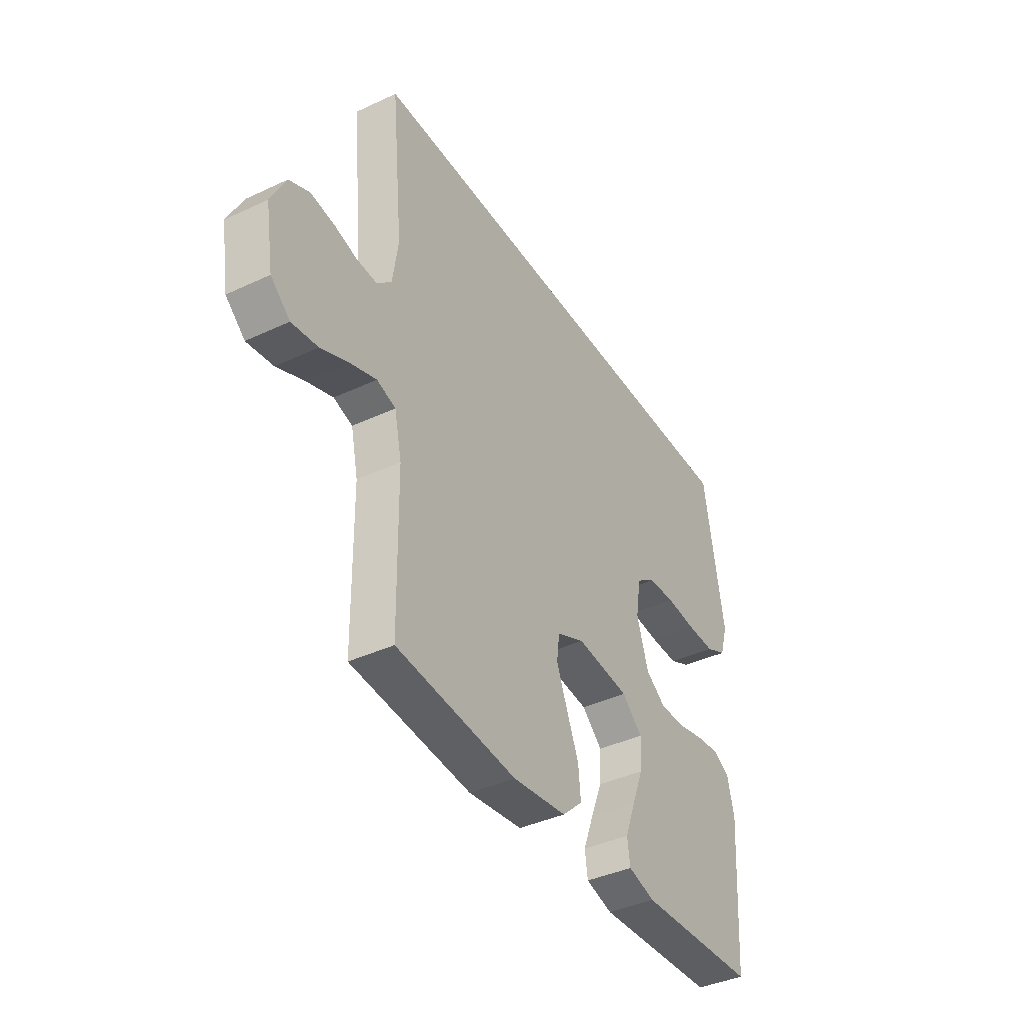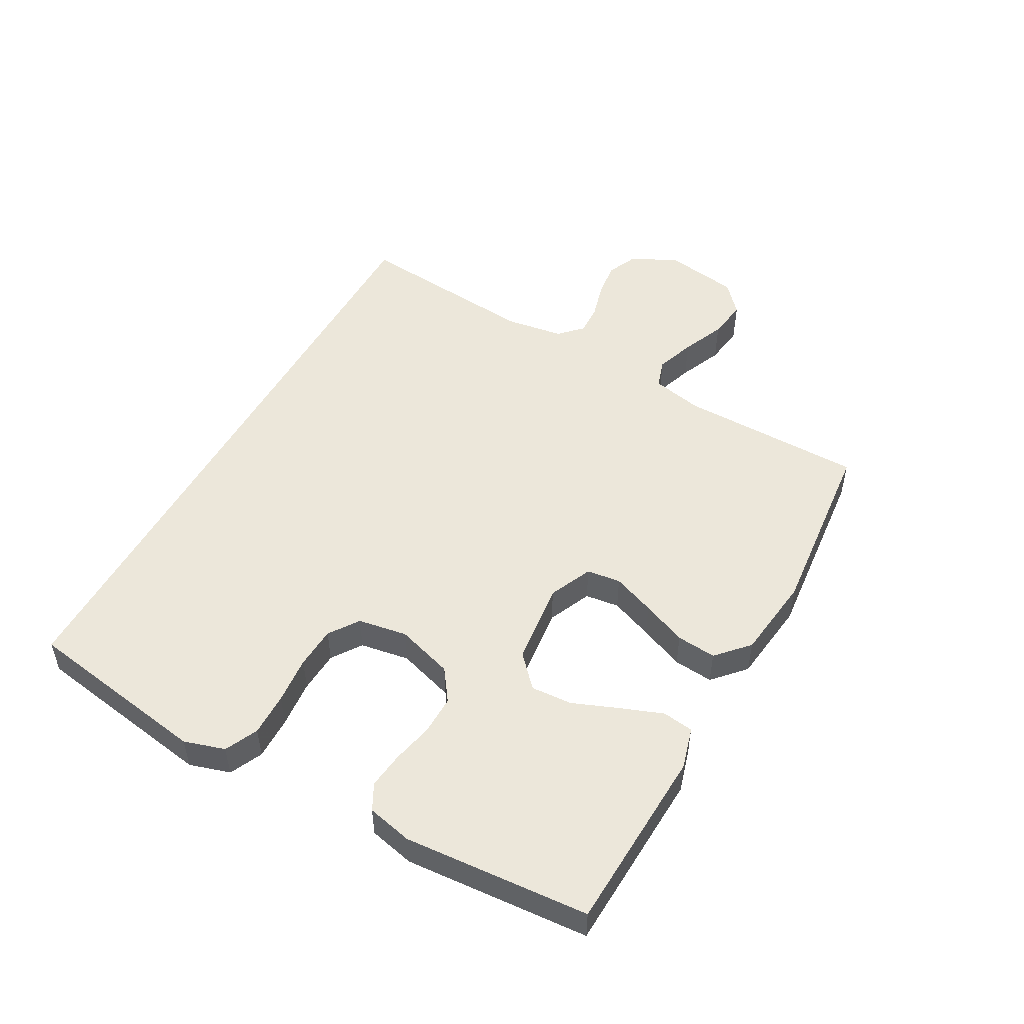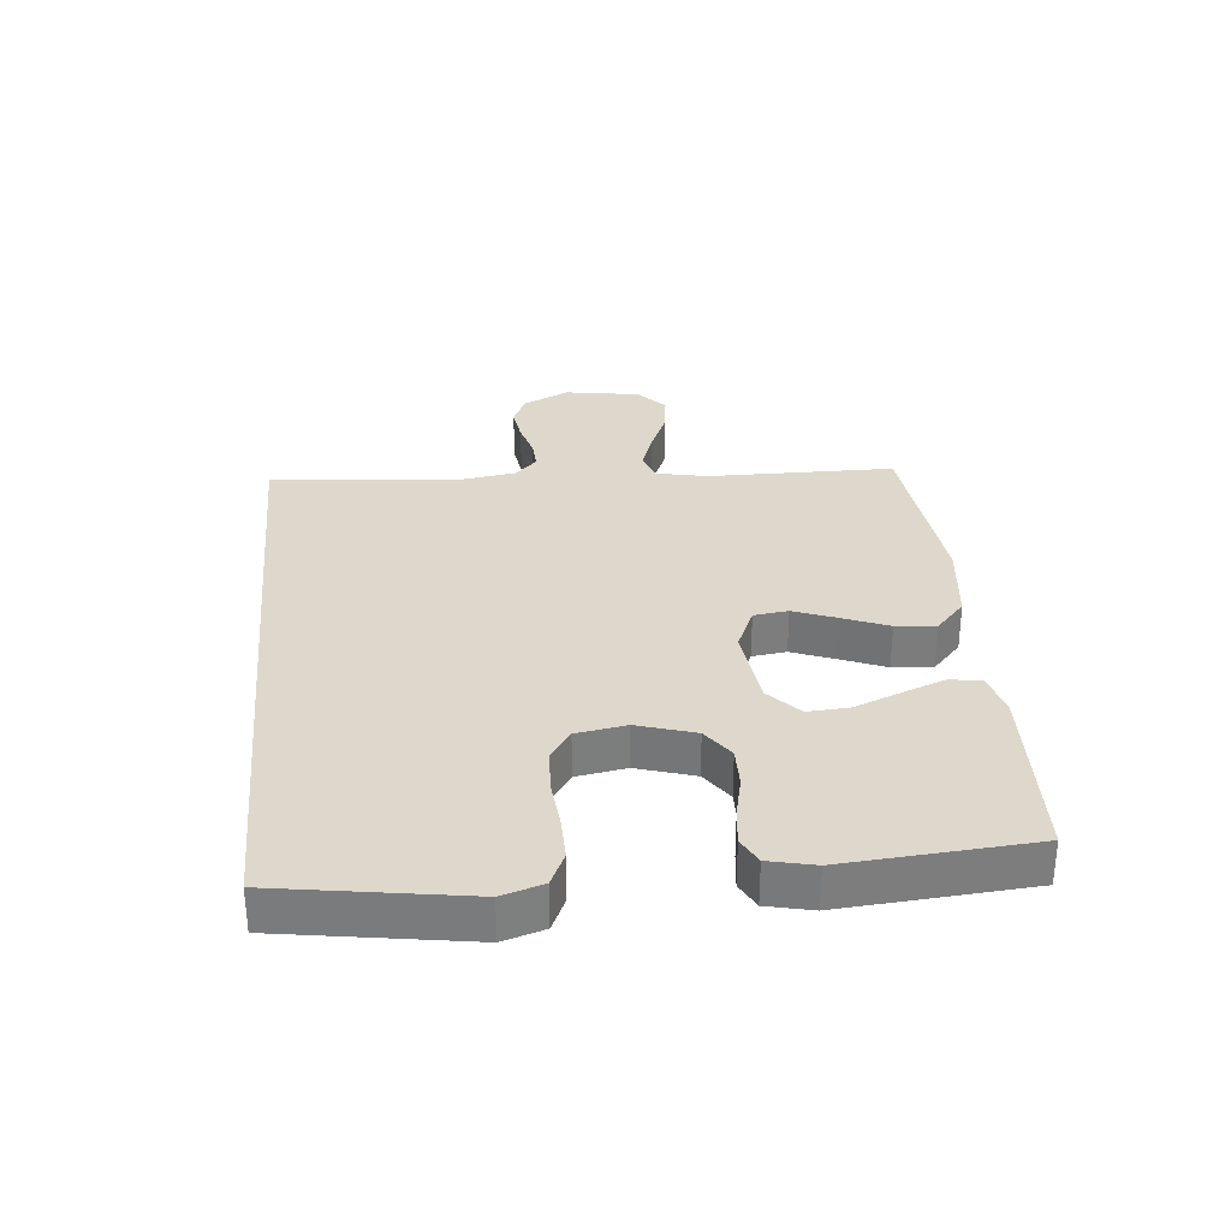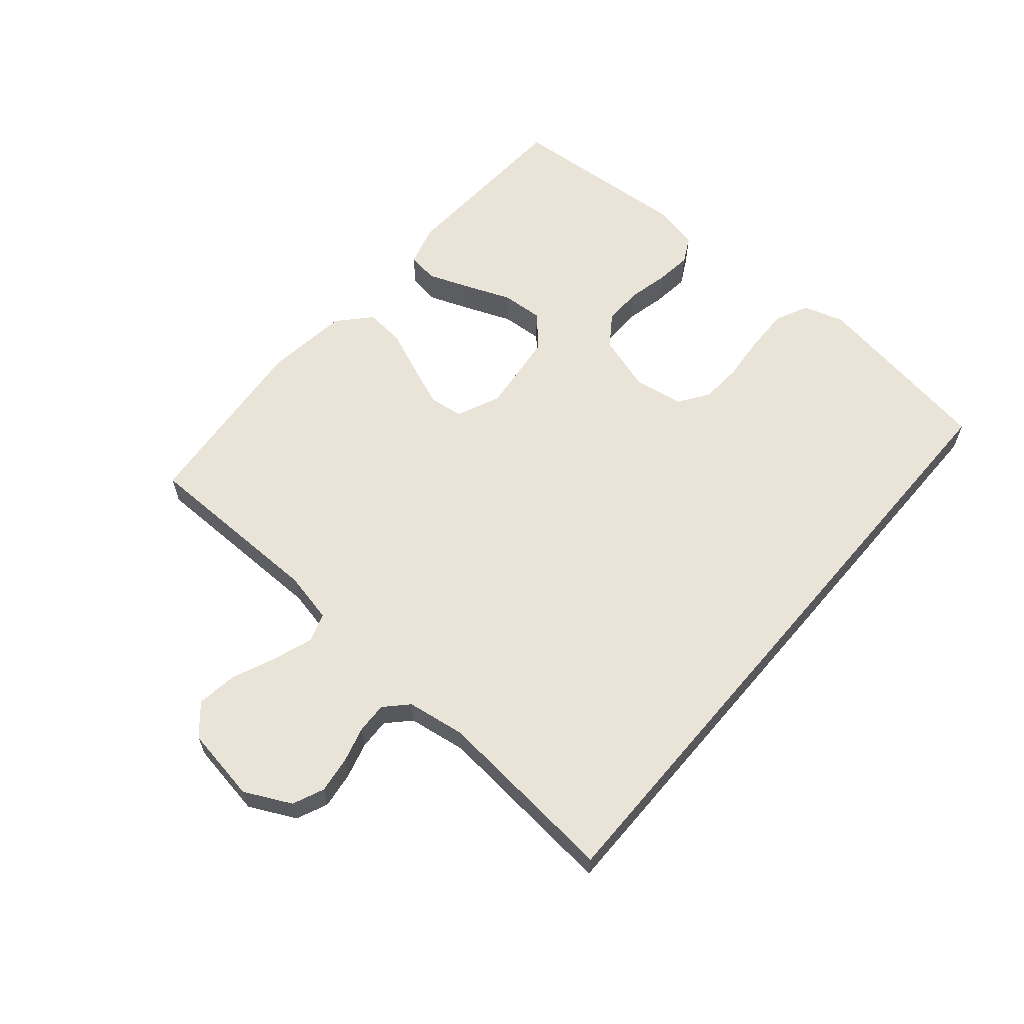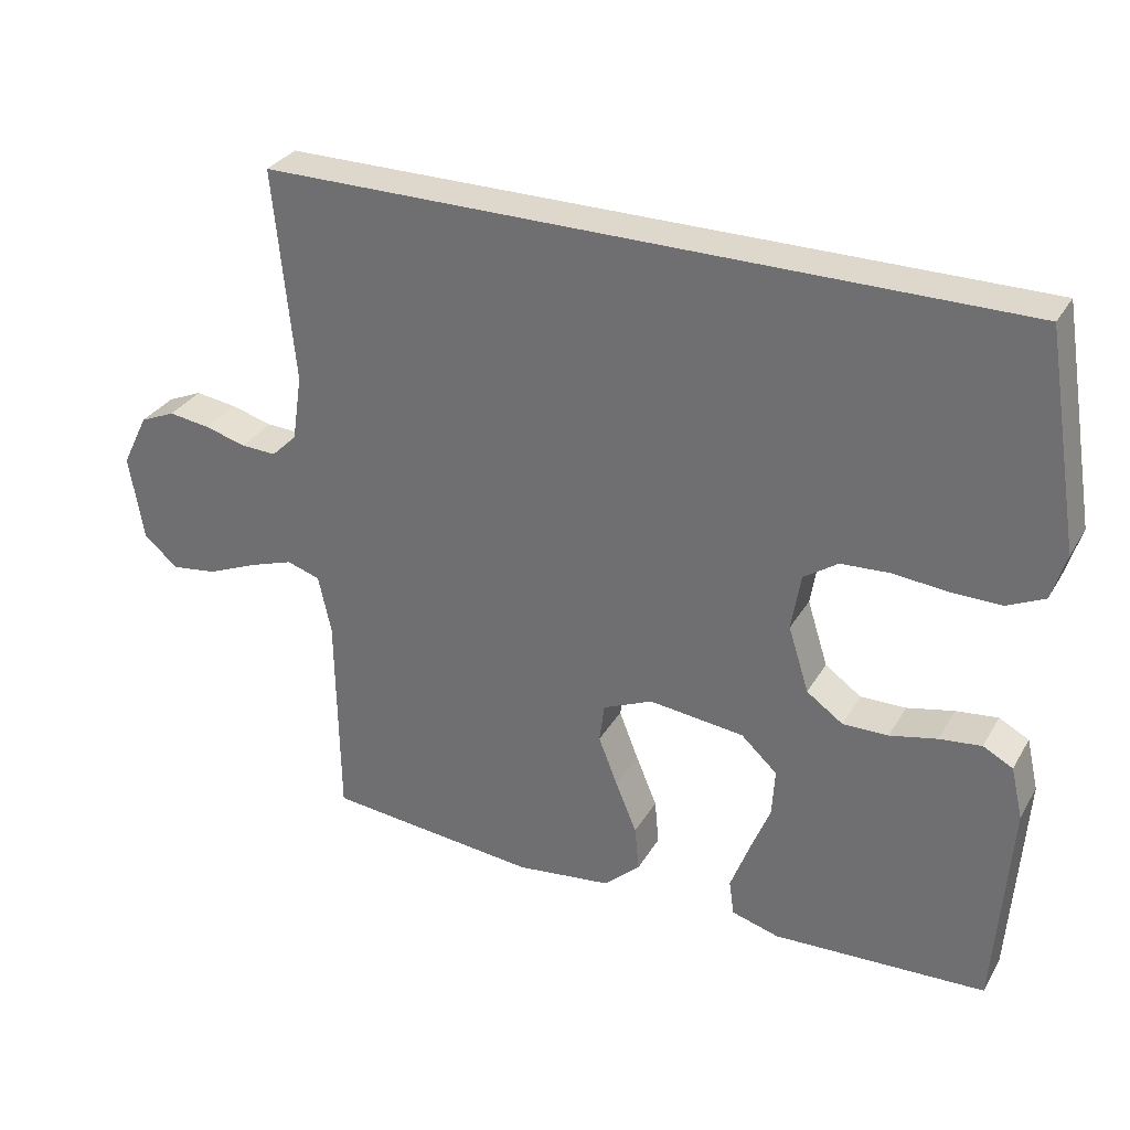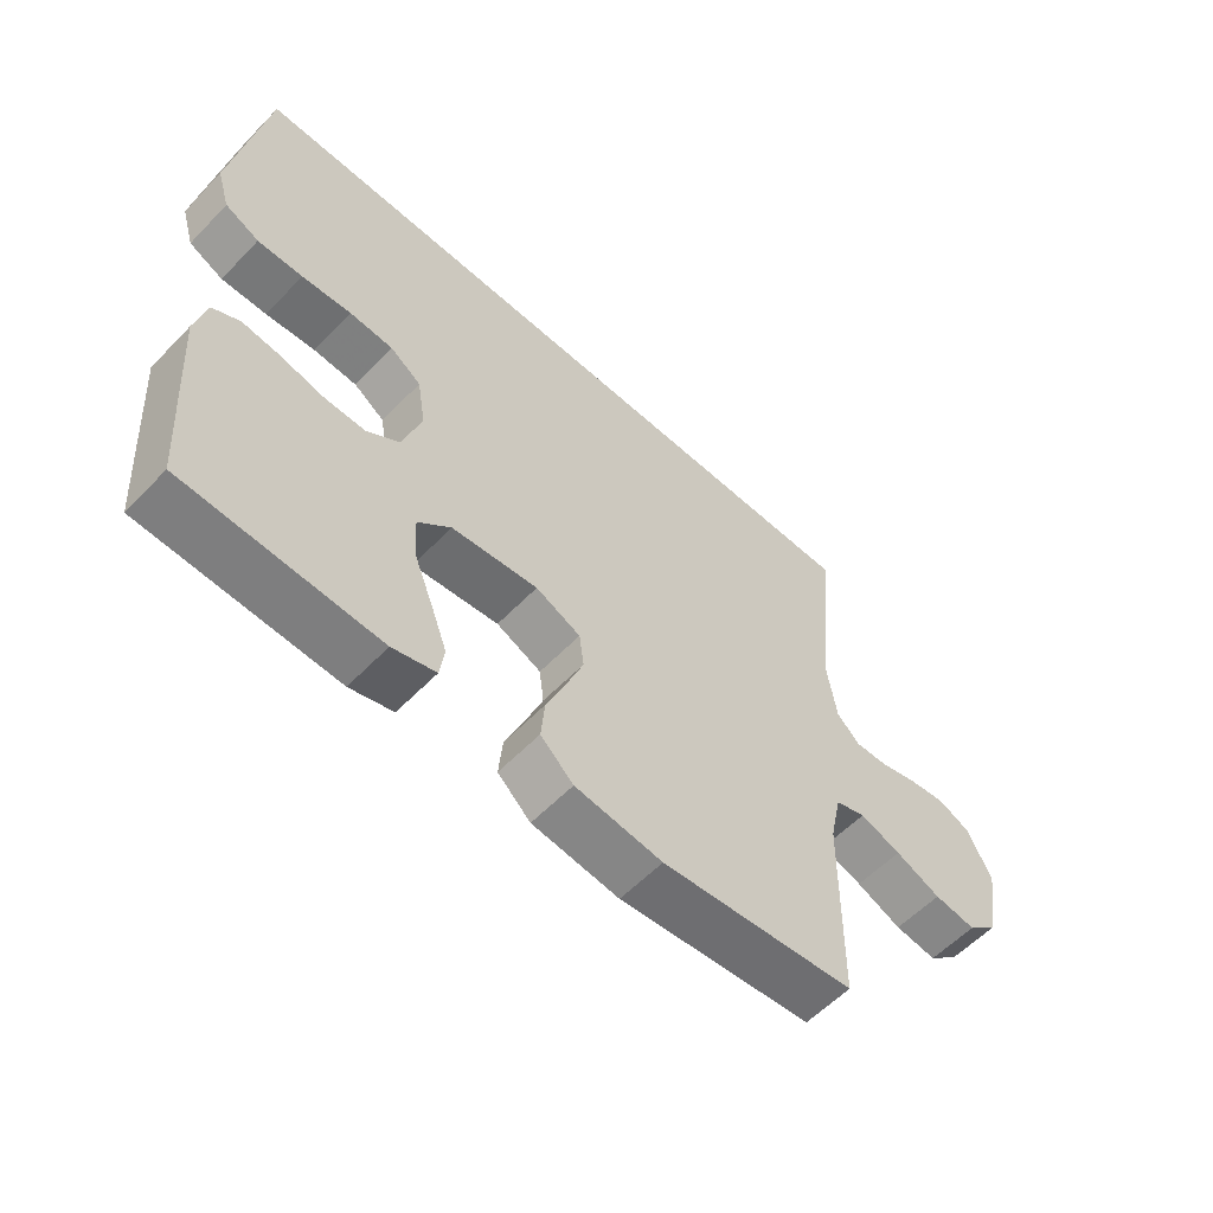
<metadata>
{"format":"obj","ext":"obj","renderer":"f3d","projection":"perspective","resolution":1024,"background":"white","views":[{"elev":-39.8,"azim":-59.9,"up":"+Z"},{"elev":50.6,"azim":118.9,"up":"+Y"},{"elev":31.2,"azim":84.2,"up":"+Y"},{"elev":61.2,"azim":-49.7,"up":"+Y"},{"elev":31.4,"azim":25.7,"up":"+Z"},{"elev":-57.9,"azim":136.7,"up":"+Z"}]}
</metadata>
<code>
v 0.5 0.07 -0.5
v 0.2 0.07 -0.514
v 0.133 0.07 -0.495
v 0.126 0.07 -0.445
v 0.152 0.07 -0.376
v 0.181 0.07 -0.303
v 0.185 0.07 -0.236
v 0.134 0.07 -0.189
v 0 0.07 -0.174
v -0.07 0.07 -0.205
v -0.077 0.07 -0.26
v -0.05 0.07 -0.329
v -0.02 0.07 -0.401
v -0.014 0.07 -0.465
v -0.065 0.07 -0.512
v -0.2 0.07 -0.529
v -0.5 0.07 -0.5
v -0.504 0.07 -0.2
v -0.522 0.07 -0.117
v -0.569 0.07 -0.102
v -0.633 0.07 -0.124
v -0.703 0.07 -0.154
v -0.768 0.07 -0.163
v -0.816 0.07 -0.121
v -0.836 0.07 0
v -0.799 0.07 0.075
v -0.749 0.07 0.097
v -0.69 0.07 0.089
v -0.632 0.07 0.073
v -0.582 0.07 0.071
v -0.546 0.07 0.106
v -0.532 0.07 0.2
v -0.561 0.07 0.5
v 0.493 0.07 0.5
v 0.542 0.07 0.2
v 0.522 0.07 0.134
v 0.469 0.07 0.109
v 0.399 0.07 0.11
v 0.322 0.07 0.117
v 0.254 0.07 0.113
v 0.206 0.07 0.08
v 0.193 0.07 0
v 0.222 0.07 -0.092
v 0.273 0.07 -0.128
v 0.337 0.07 -0.127
v 0.403 0.07 -0.112
v 0.462 0.07 -0.105
v 0.504 0.07 -0.127
v 0.521 0.07 -0.2
v 0.5 0 -0.5
v 0.2 0 -0.514
v 0.133 0 -0.495
v 0.126 0 -0.445
v 0.152 0 -0.376
v 0.181 0 -0.303
v 0.185 0 -0.236
v 0.134 0 -0.189
v 0 0 -0.174
v -0.07 0 -0.205
v -0.077 0 -0.26
v -0.05 0 -0.329
v -0.02 0 -0.401
v -0.014 0 -0.465
v -0.065 0 -0.512
v -0.2 0 -0.529
v -0.5 0 -0.5
v -0.504 0 -0.2
v -0.522 0 -0.117
v -0.569 0 -0.102
v -0.633 0 -0.124
v -0.703 0 -0.154
v -0.768 0 -0.163
v -0.816 0 -0.121
v -0.836 0 0
v -0.799 0 0.075
v -0.749 0 0.097
v -0.69 0 0.089
v -0.632 0 0.073
v -0.582 0 0.071
v -0.546 0 0.106
v -0.532 0 0.2
v -0.561 0 0.5
v 0.493 0 0.5
v 0.542 0 0.2
v 0.522 0 0.134
v 0.469 0 0.109
v 0.399 0 0.11
v 0.322 0 0.117
v 0.254 0 0.113
v 0.206 0 0.08
v 0.193 0 0
v 0.222 0 -0.092
v 0.273 0 -0.128
v 0.337 0 -0.127
v 0.403 0 -0.112
v 0.462 0 -0.105
v 0.504 0 -0.127
v 0.521 0 -0.2
f 45 46 47 48
f 44 45 48 49
f 36 37 38 39
f 36 39 40
f 35 36 40
f 32 33 34 35
f 31 32 35 40
f 30 31 40 41
f 26 27 28 29
f 26 29 30
f 25 26 30
f 21 22 23 24
f 20 21 24 25
f 19 20 25 30
f 15 16 17 18
f 15 18 19
f 12 13 14 15
f 11 12 15 19
f 10 11 19 30
f 3 4 5 6
f 1 2 3 6
f 44 49 1 6
f 43 44 6 7
f 42 43 7 8
f 41 42 8 9
f 9 10 30 41
f 97 96 95 94
f 98 97 94 93
f 88 87 86 85
f 89 88 85
f 89 85 84
f 84 83 82 81
f 89 84 81 80
f 90 89 80 79
f 78 77 76 75
f 79 78 75
f 79 75 74
f 73 72 71 70
f 74 73 70 69
f 79 74 69 68
f 67 66 65 64
f 68 67 64
f 64 63 62 61
f 68 64 61 60
f 79 68 60 59
f 55 54 53 52
f 55 52 51 50
f 55 50 98 93
f 56 55 93 92
f 57 56 92 91
f 58 57 91 90
f 90 79 59 58
f 1 50 51 2
f 2 51 52 3
f 3 52 53 4
f 4 53 54 5
f 5 54 55 6
f 6 55 56 7
f 7 56 57 8
f 8 57 58 9
f 9 58 59 10
f 10 59 60 11
f 11 60 61 12
f 12 61 62 13
f 13 62 63 14
f 14 63 64 15
f 15 64 65 16
f 16 65 66 17
f 17 66 67 18
f 18 67 68 19
f 19 68 69 20
f 20 69 70 21
f 21 70 71 22
f 22 71 72 23
f 23 72 73 24
f 24 73 74 25
f 25 74 75 26
f 26 75 76 27
f 27 76 77 28
f 28 77 78 29
f 29 78 79 30
f 30 79 80 31
f 31 80 81 32
f 32 81 82 33
f 33 82 83 34
f 34 83 84 35
f 35 84 85 36
f 36 85 86 37
f 37 86 87 38
f 38 87 88 39
f 39 88 89 40
f 40 89 90 41
f 41 90 91 42
f 42 91 92 43
f 43 92 93 44
f 44 93 94 45
f 45 94 95 46
f 46 95 96 47
f 47 96 97 48
f 48 97 98 49
f 49 98 50 1

</code>
